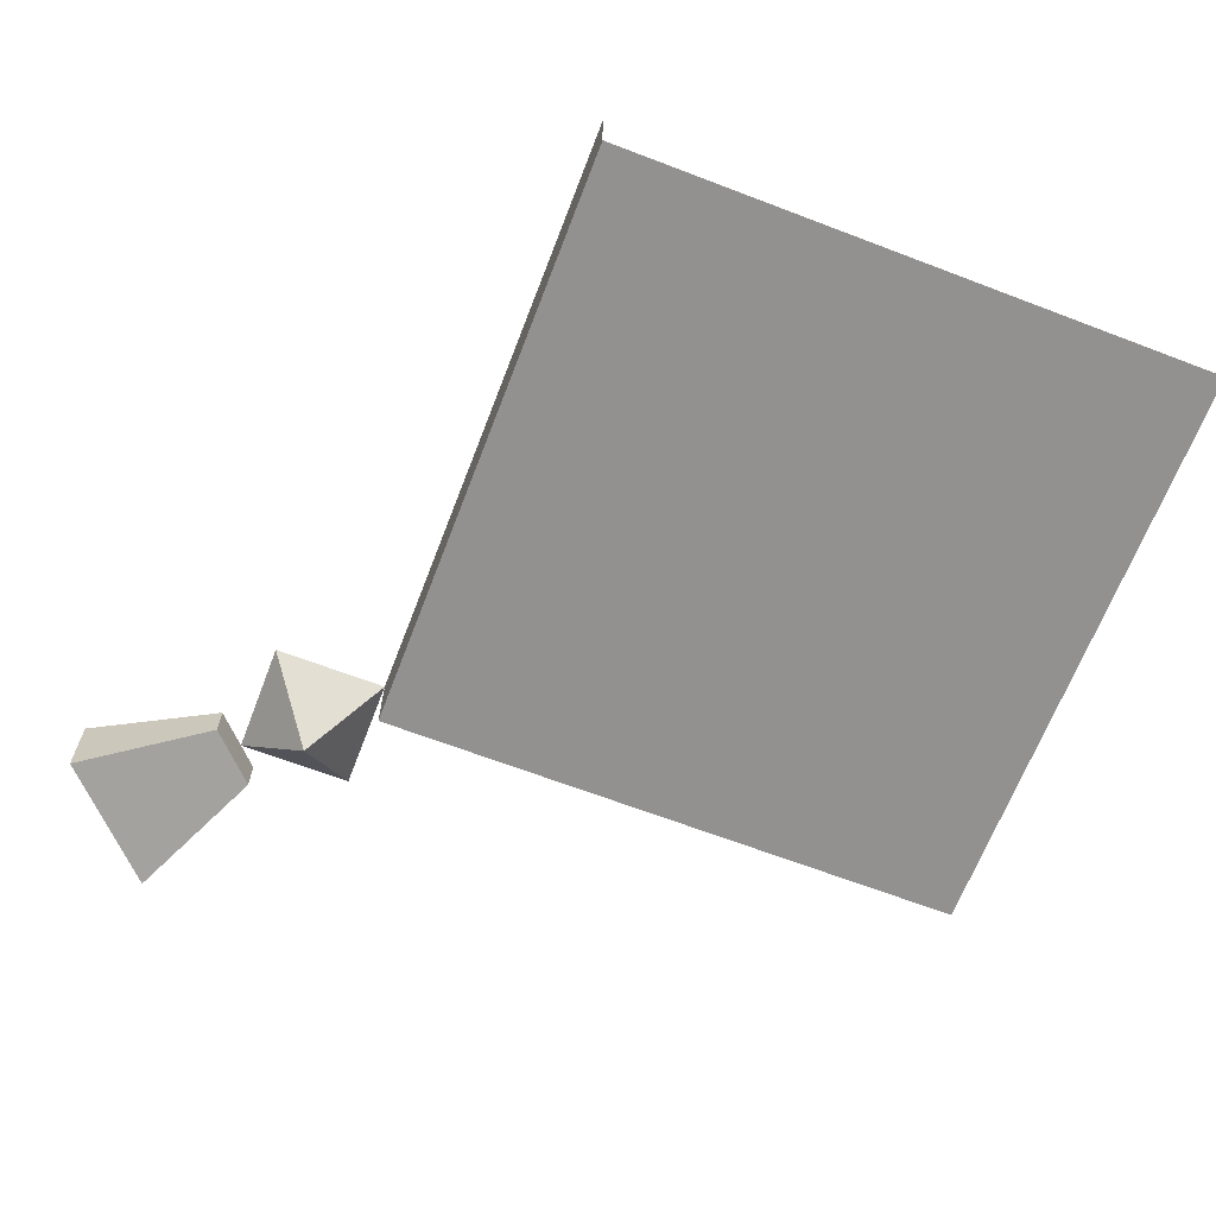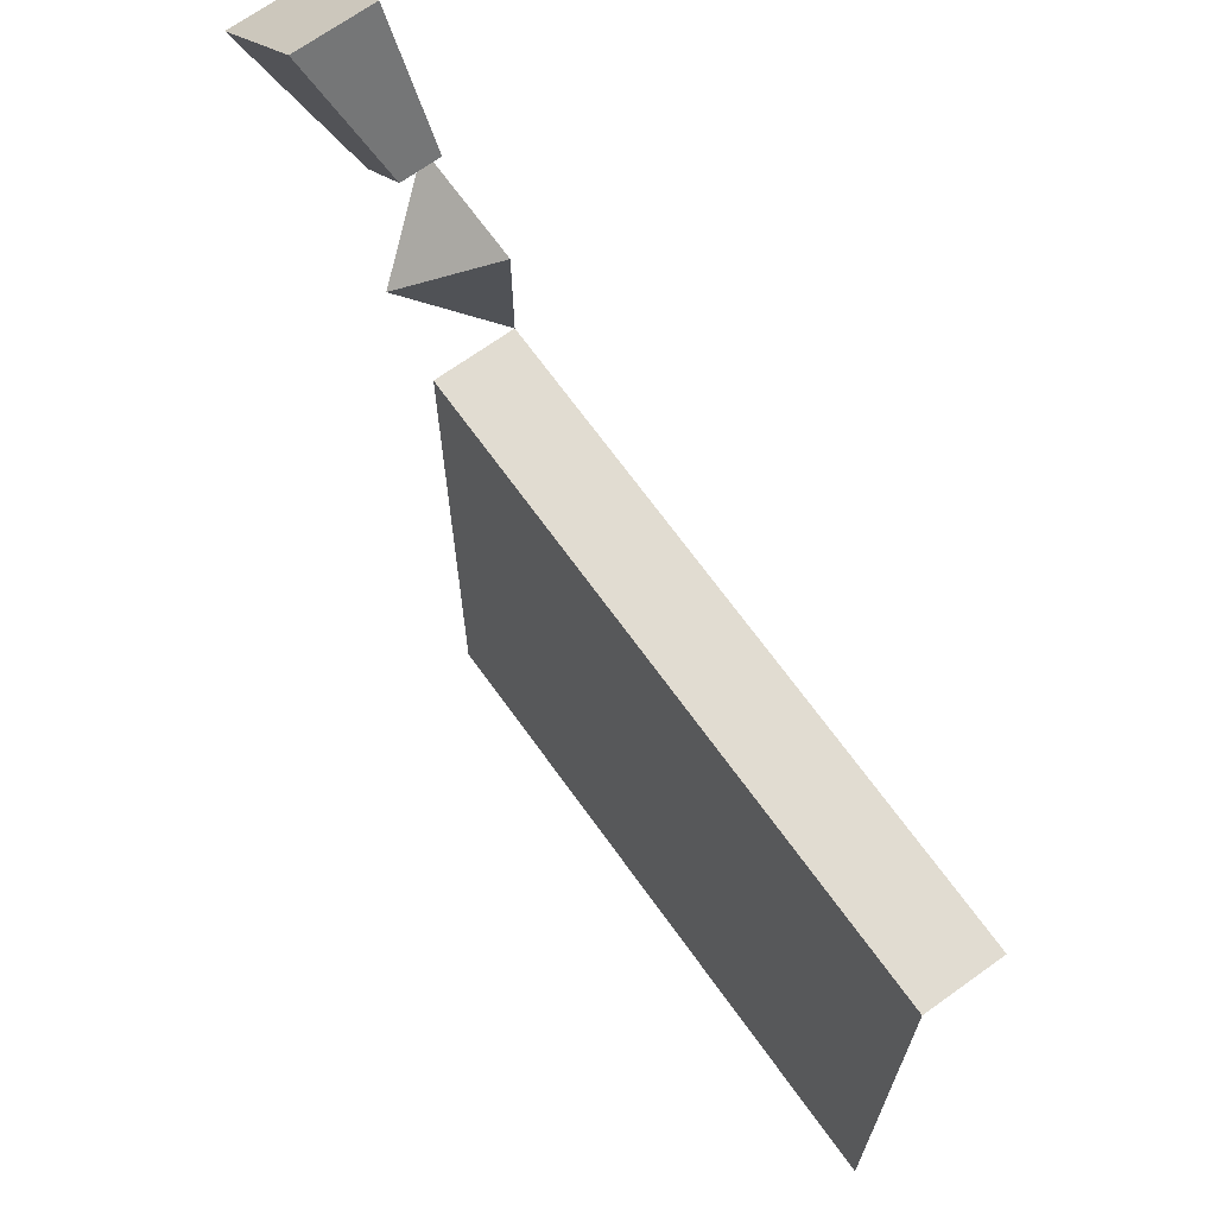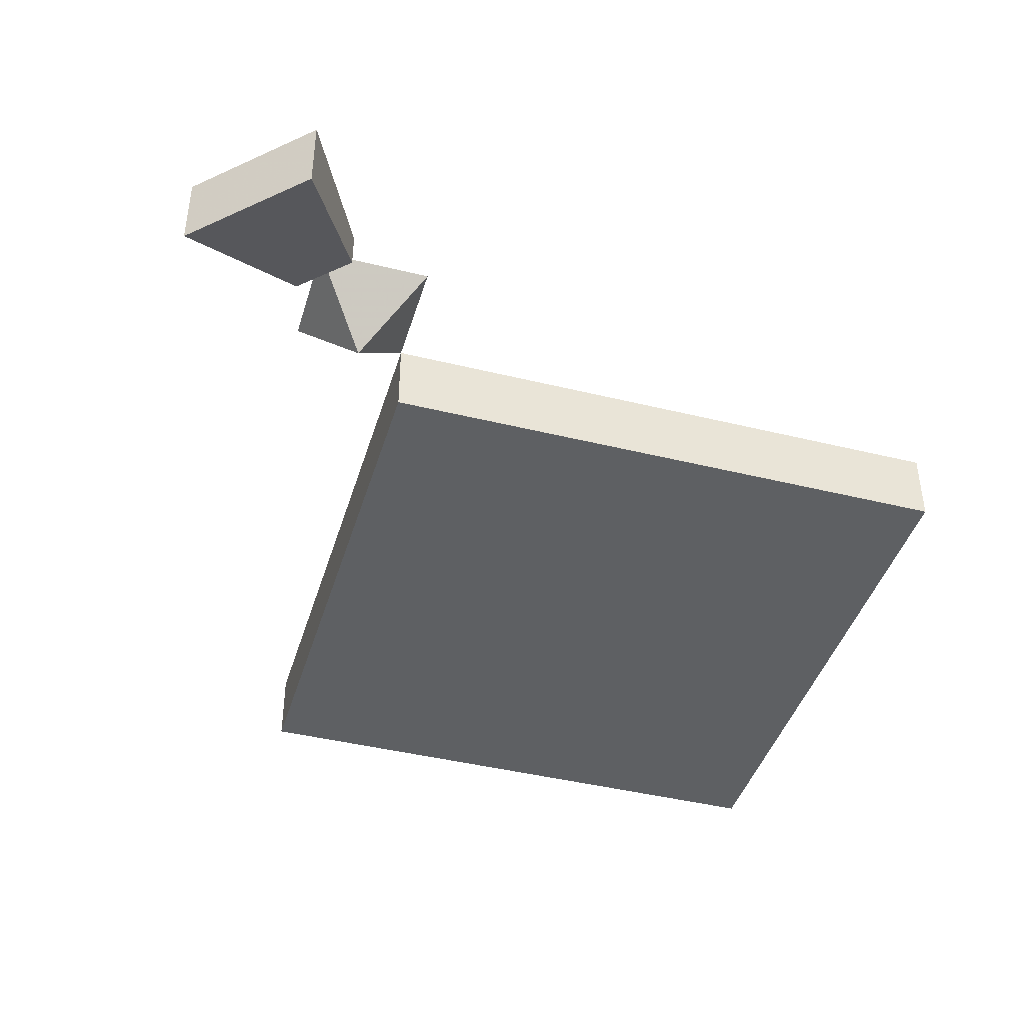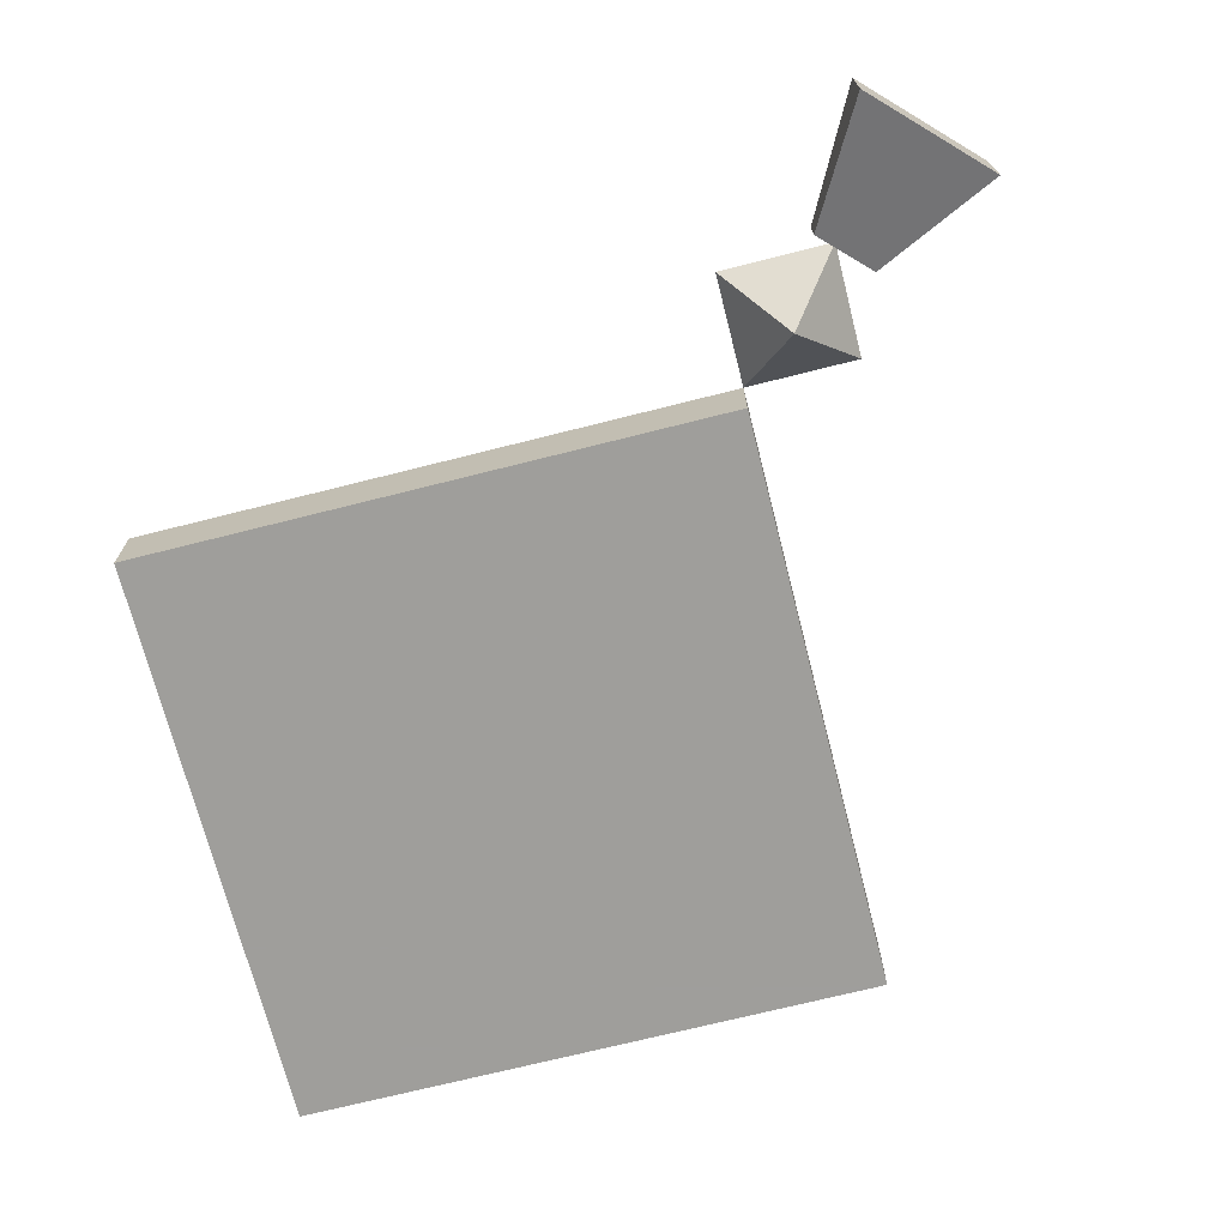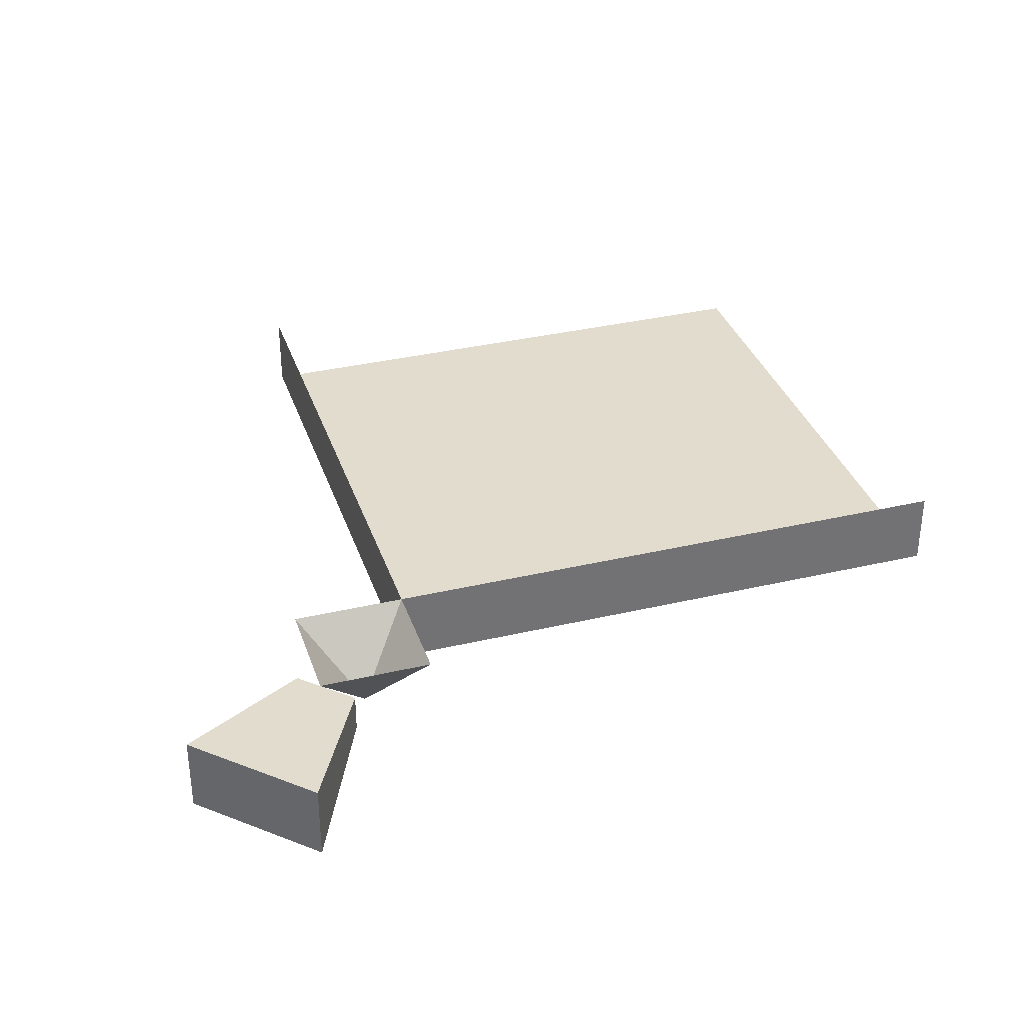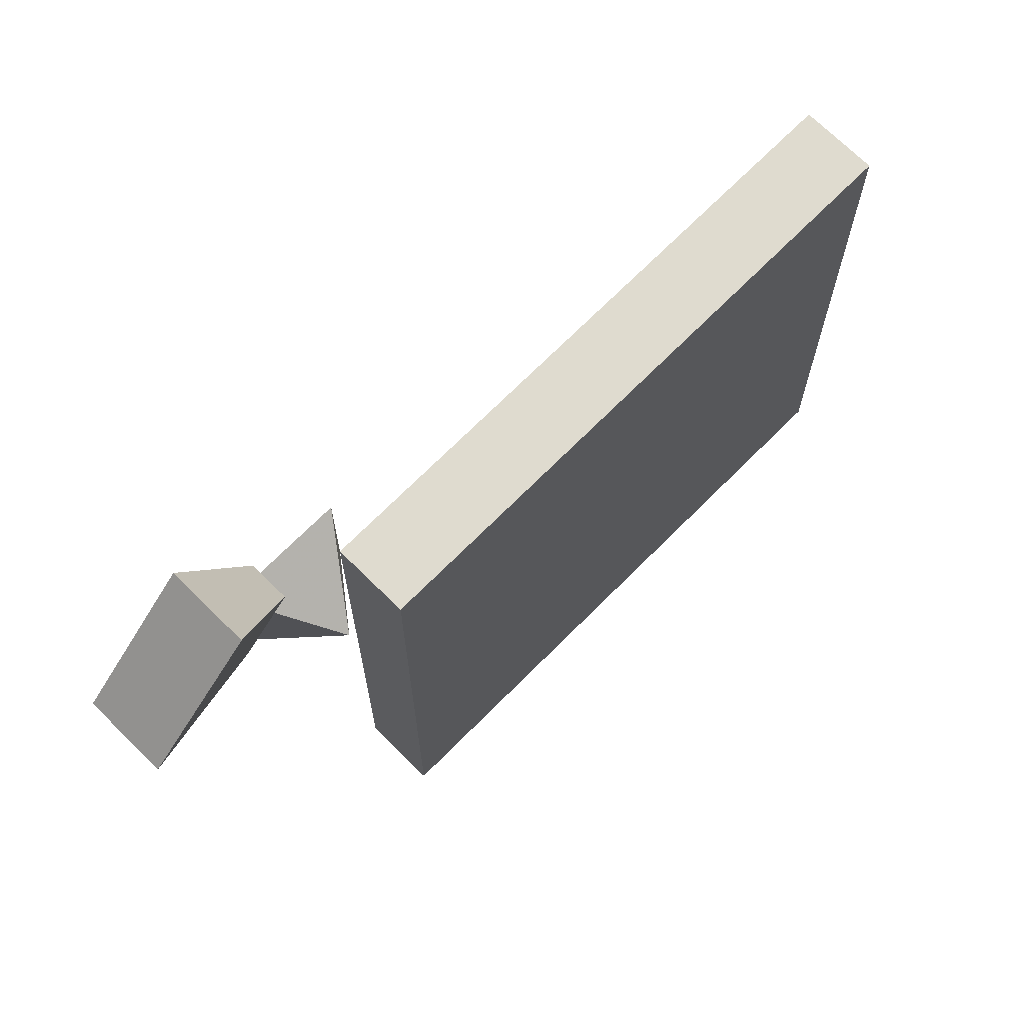
<metadata>
{"format":"obj","ext":"obj","renderer":"f3d","projection":"perspective","resolution":1024,"background":"white","views":[{"elev":-66.1,"azim":69.0,"up":"+Y"},{"elev":69.0,"azim":54.3,"up":"+Z"},{"elev":-42.5,"azim":-16.4,"up":"+Y"},{"elev":-70.8,"azim":-75.8,"up":"+Y"},{"elev":34.7,"azim":-17.5,"up":"+Y"},{"elev":70.3,"azim":-45.2,"up":"+Z"}]}
</metadata>
<code>
v 0 0 0
v 0 -0.0625 0
v 0.5 -0.0625 0
v 0.5 0 0
v 0 -0.0625 -0.5
v 0.5 -0.0625 -0.5
v 0 0 -0.5
v 0.3359 -0.0625 -0.5
v 0.3672 -0.0625 -0.5
v 0.5 -0.0625 -0.3672
v 0.5 -0.0625 -0.3359
v 0.5 -0.0625 -0.2656
v 0.5 -0.0625 -0.2344
v 0.4453 -0.0625 -0.2344
v 0.4453 -0.0625 -0.2656
v 0.4062 -0.0625 -0.25
v 0.3828 -0.0625 -0.3828
v 0.3594 -0.0625 -0.3594
v 0.25 -0.0625 -0.4062
v 0.2656 -0.0625 -0.4453
v 0.2344 -0.0625 -0.4453
v 0.2344 -0.0625 -0.5
v 0.2656 -0.0625 -0.5
v 0.3047 -0.0625 -0.1328
v 0.25 -0.0625 -0.25
v 0.2734 -0.0625 -0.2734
v 0.3438 -0.0625 -0.1328
v 0.3438 -0.0625 -0.07812
v 0.3047 -0.0625 -0.03906
v 0.4297 -0.0625 -0.05469
v 0.4141 -0.0625 -0.07812
v 0.5 -0.0625 -0.1641
v 0.5 -0.0625 -0.1328
v 0.1328 -0.0625 -0.2969
v 0.1328 -0.0625 -0.3359
v 0.3828 -0.0625 -0.1172
v 0.25 -0.0625 -0.05469
v 0.25 -0.0625 -0.09375
v 0.3594 -0.0625 -0.1406
v 0.1172 -0.0625 -0.1172
v 0.1406 -0.0625 -0.1406
v 0.05469 -0.0625 -0.25
v 0.09375 -0.0625 -0.25
v 0.1172 -0.0625 -0.3828
v 0.1406 -0.0625 -0.3594
v 0.07812 -0.0625 -0.4141
v 0.05469 -0.0625 -0.4297
v 0.1328 -0.0625 -0.5
v 0.1641 -0.0625 -0.5
v 0.03906 -0.0625 -0.2969
v 0.07812 -0.0625 -0.3359
v -0.09375 0 0
v -0.04688 -0.0625 0.04688
v -0.09375 0 0.09375
v 0 0 0.09375
v -0.2109 -0.0625 0.1328
v -0.2109 0 0.1328
v -0.1094 0 0.07812
v -0.1094 -0.03125 0.07812
v -0.125 -0.0625 0.2188
v -0.125 0 0.2188
v -0.07031 0 0.1172
v -0.07031 -0.03125 0.1172
f 1 2 3
f 1 3 4
f 2 1 7
f 2 7 5
f 2 5 6
f 2 6 3
f 52 1 53
f 52 53 54
f 54 53 55
f 55 53 1
f 56 57 58
f 56 58 59
f 56 59 60
f 56 60 57
f 57 60 61
f 57 61 62
f 57 62 58
f 58 62 59
f 59 62 63
f 59 63 60
f 60 63 61
f 61 63 62
f 8 9 10
f 8 10 11
f 12 13 14
f 12 14 15
f 15 14 16
f 15 16 17
f 17 16 18
f 17 18 19
f 17 19 20
f 20 19 21
f 20 21 22
f 20 22 23
f 24 25 26
f 24 26 27
f 24 27 28
f 24 28 29
f 29 28 30
f 30 28 31
f 30 31 32
f 30 32 33
f 25 34 35
f 25 35 26
f 36 37 38
f 36 38 39
f 36 39 16
f 36 16 14
f 37 40 41
f 37 41 38
f 40 42 43
f 40 43 41
f 42 44 45
f 42 45 43
f 44 19 45
f 19 44 21
f 46 47 48
f 46 48 49
f 35 34 50
f 35 50 51
f 51 50 46
f 46 50 47

</code>
